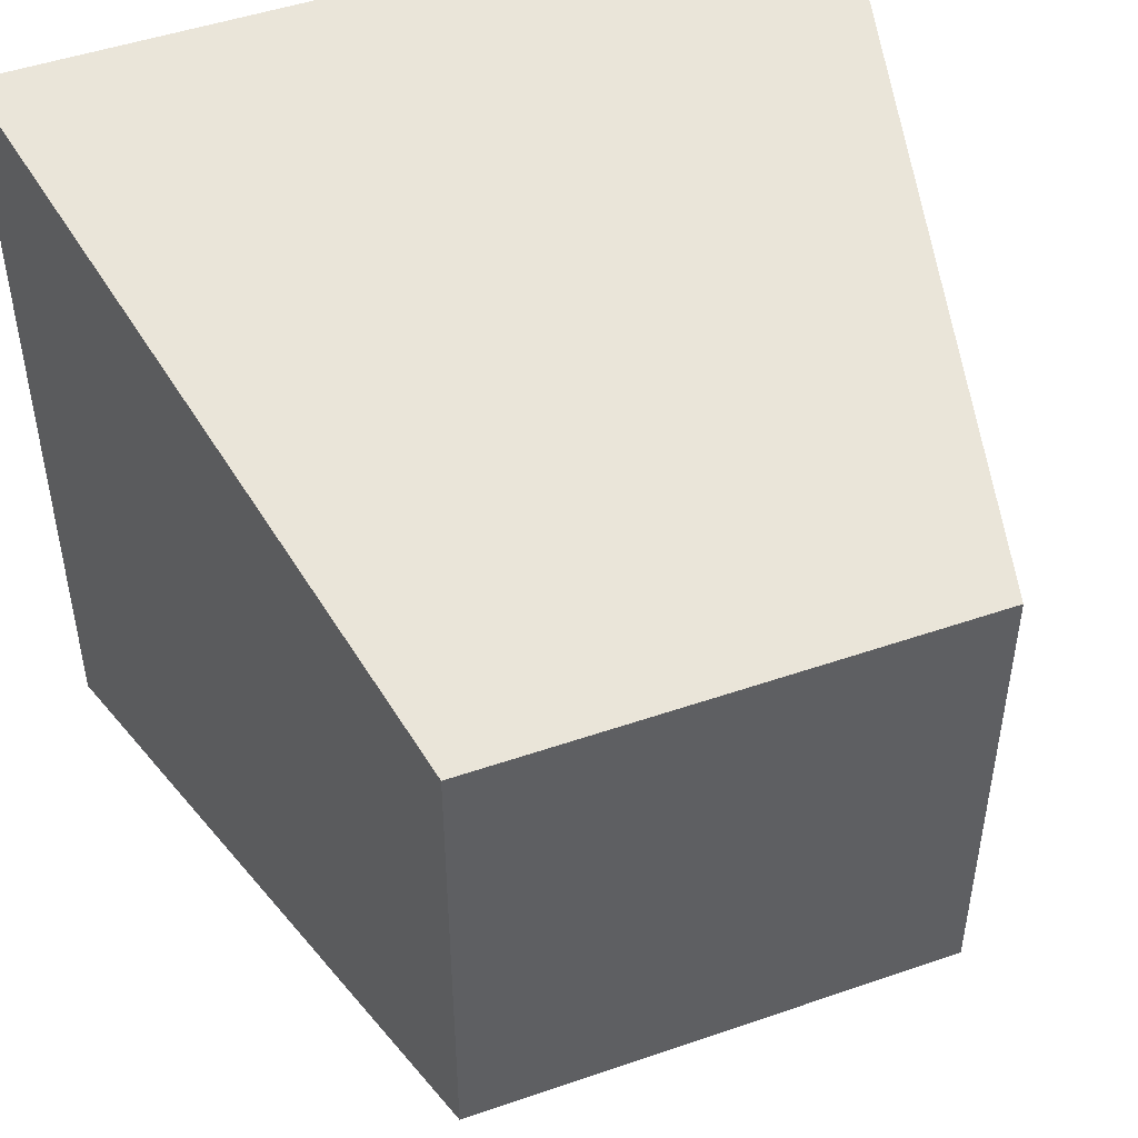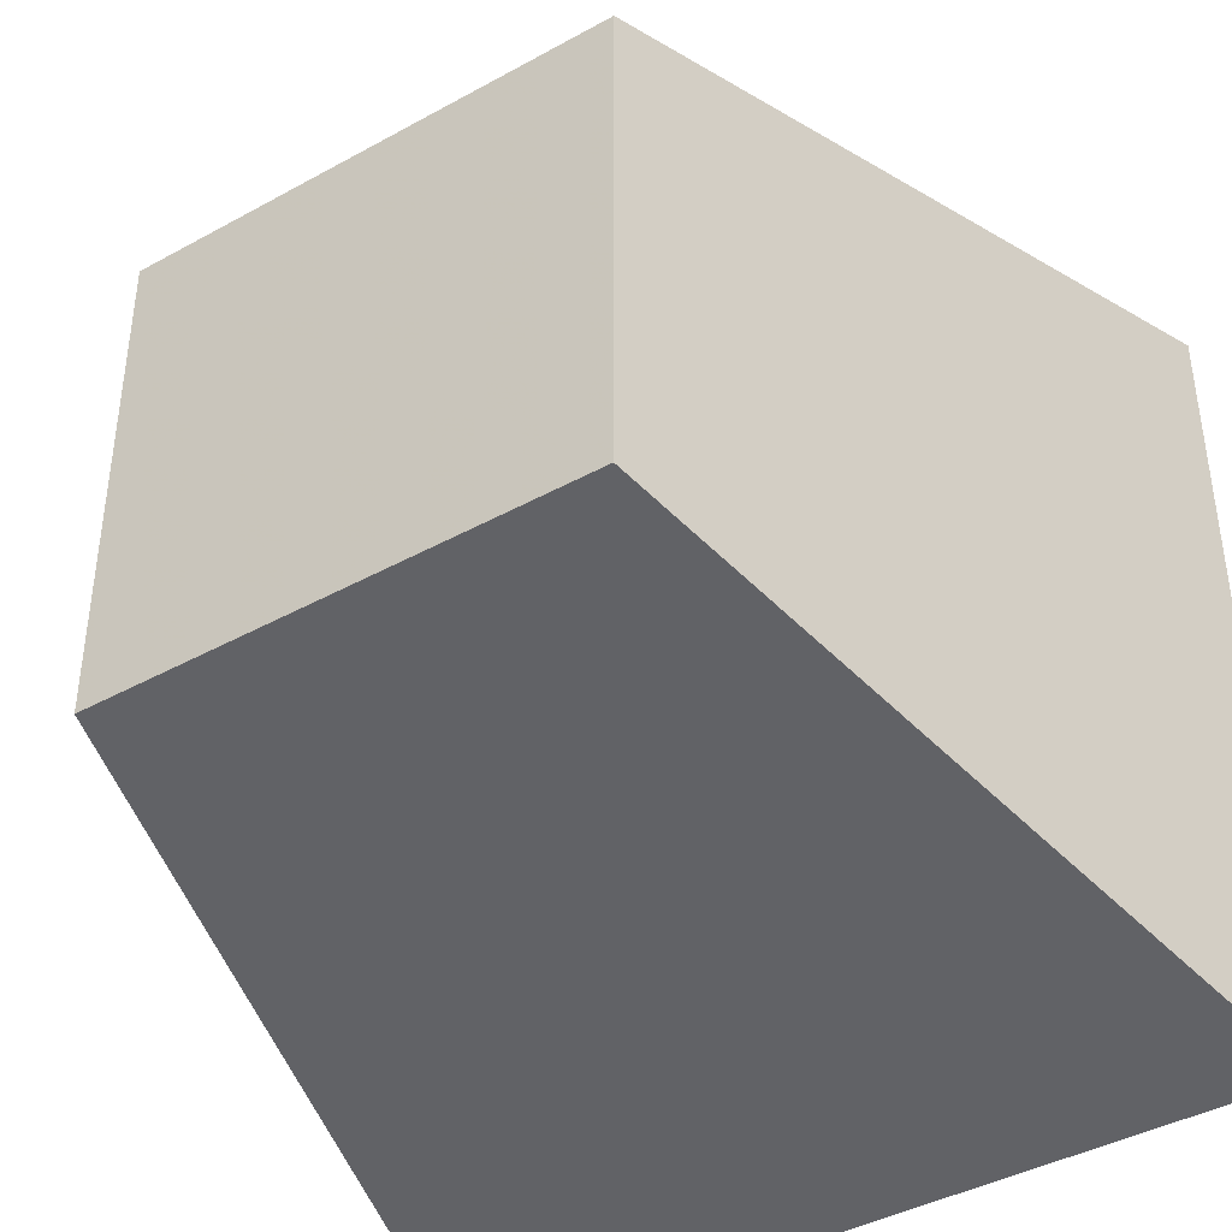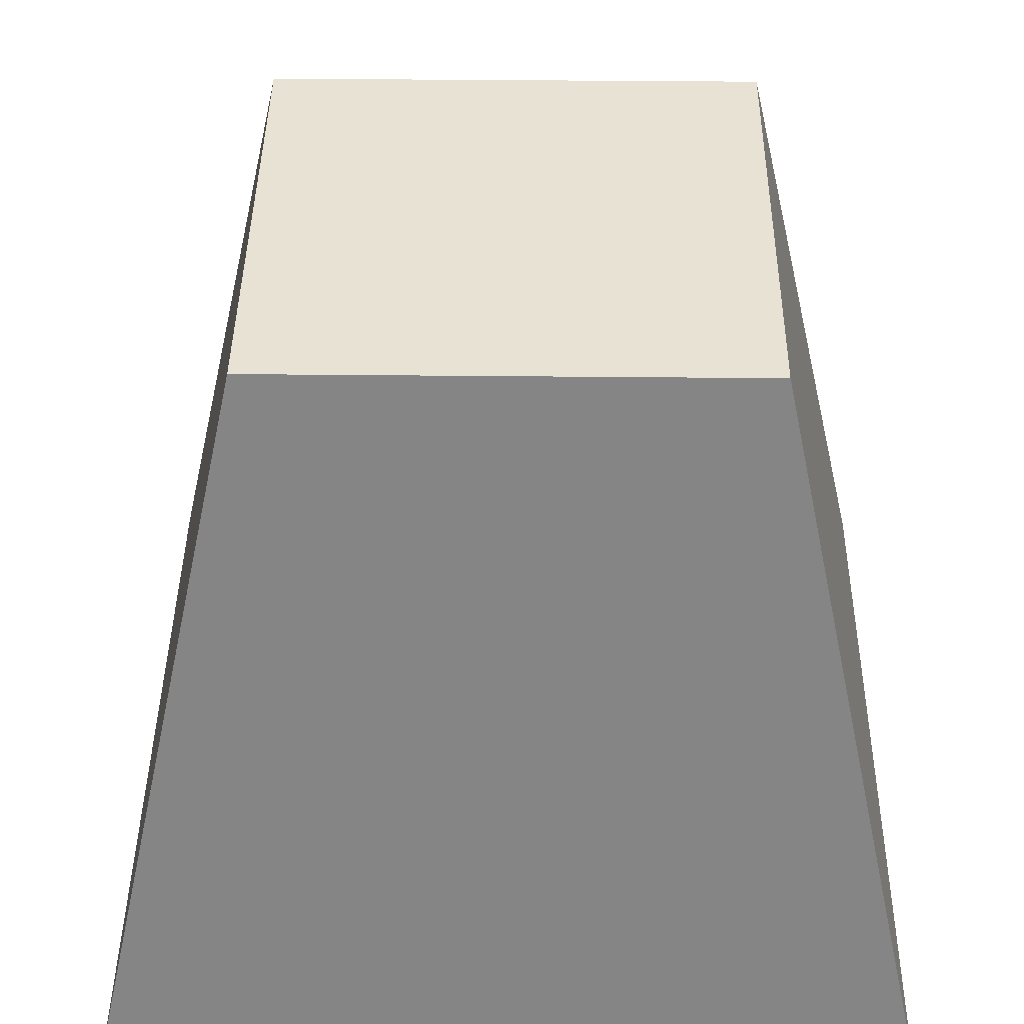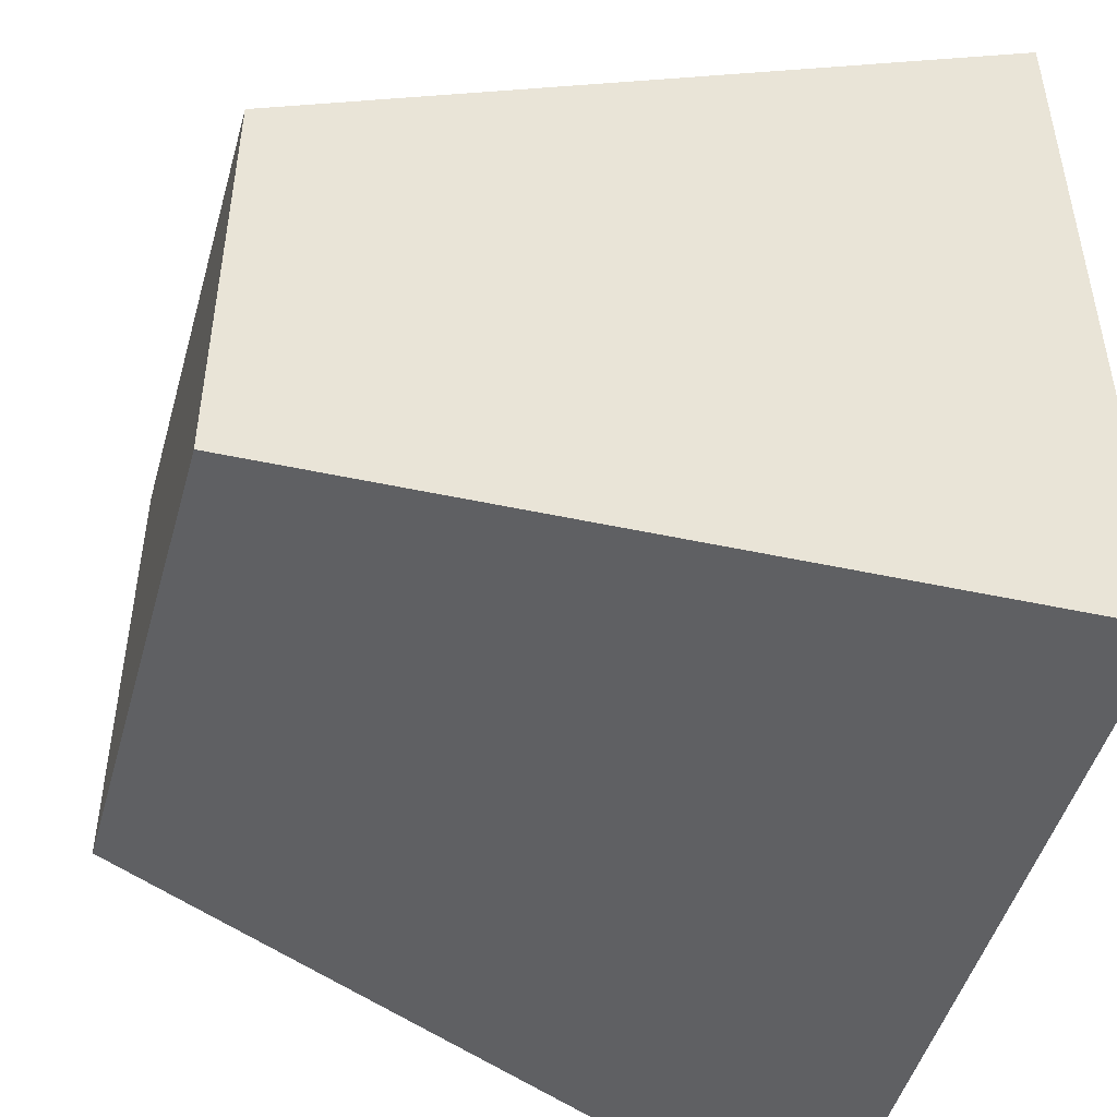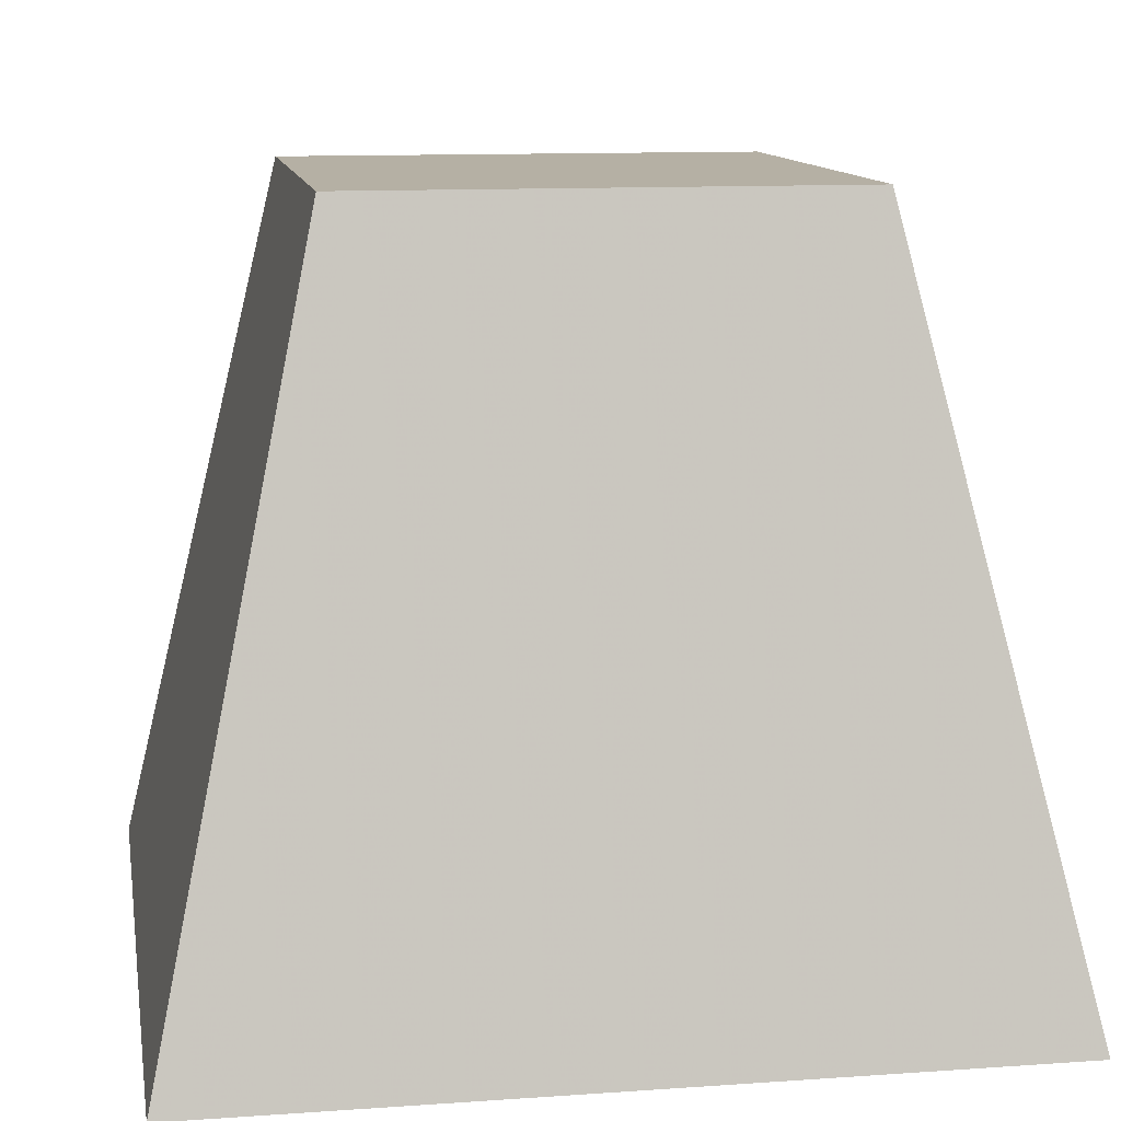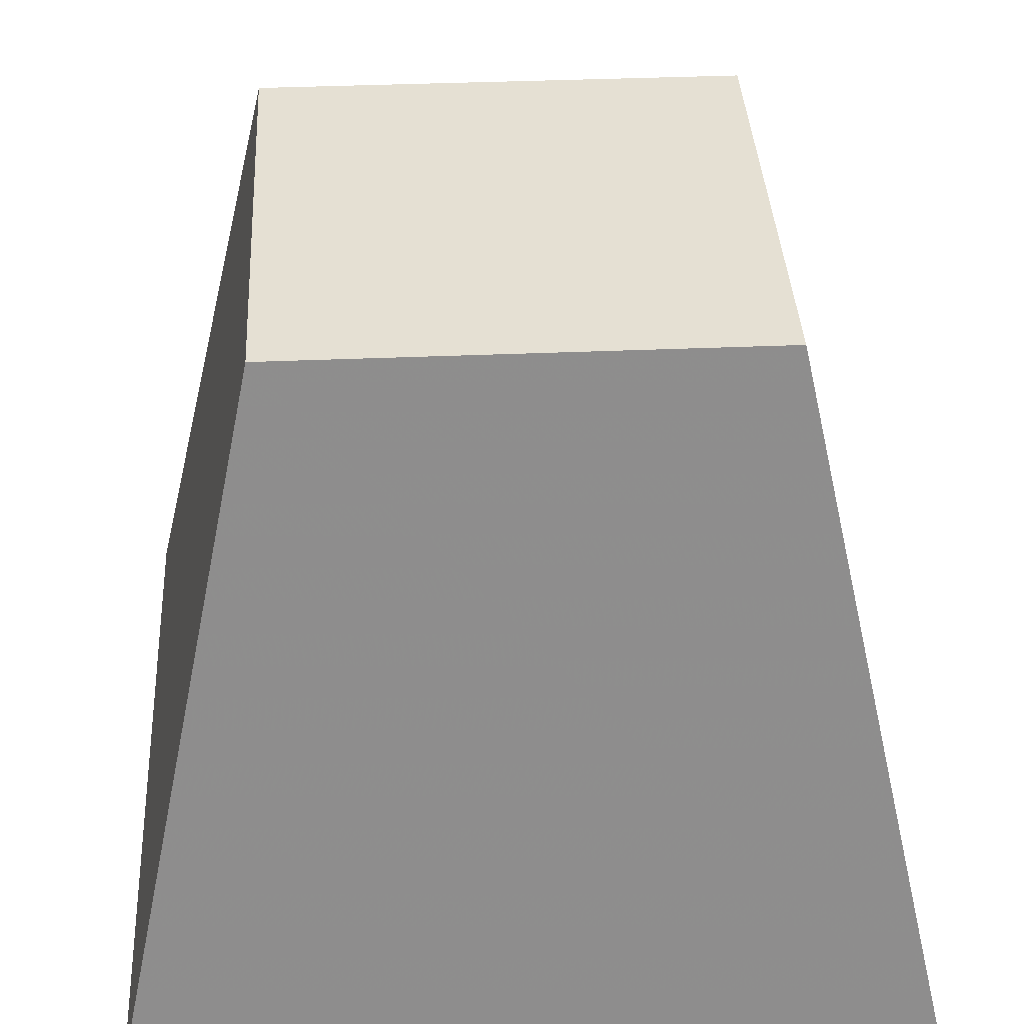
<metadata>
{"format":"obj","ext":"obj","renderer":"f3d","projection":"perspective","resolution":1024,"background":"white","views":[{"elev":48.4,"azim":158.9,"up":"+Z"},{"elev":-41.1,"azim":-146.1,"up":"+Z"},{"elev":40.8,"azim":90.7,"up":"+Y"},{"elev":-48.2,"azim":-105.6,"up":"+Z"},{"elev":11.6,"azim":-9.6,"up":"+Y"},{"elev":38.1,"azim":-93.1,"up":"+Y"}]}
</metadata>
<code>
v 0.6722 0.05818 0.1294
v 0.6168 -0.00409 0.1432
v 0.686 -0.00409 0.1432
v 0.6306 0.05818 0.1294
v 0.6722 0.05818 0.08788
v 0.6306 0.05818 0.08788
v 0.686 -0.00409 0.07404
v 0.6168 -0.00409 0.07404
f 1 2 3
f 2 1 4
f 3 2 1
f 4 1 2
f 3 5 1
f 1 5 3
f 1 6 4
f 4 6 1
f 6 2 4
f 4 2 6
f 5 3 7
f 7 3 5
f 6 1 5
f 5 1 6
f 2 6 8
f 8 6 2
f 7 6 5
f 5 6 7
f 6 7 8
f 8 7 6

</code>
